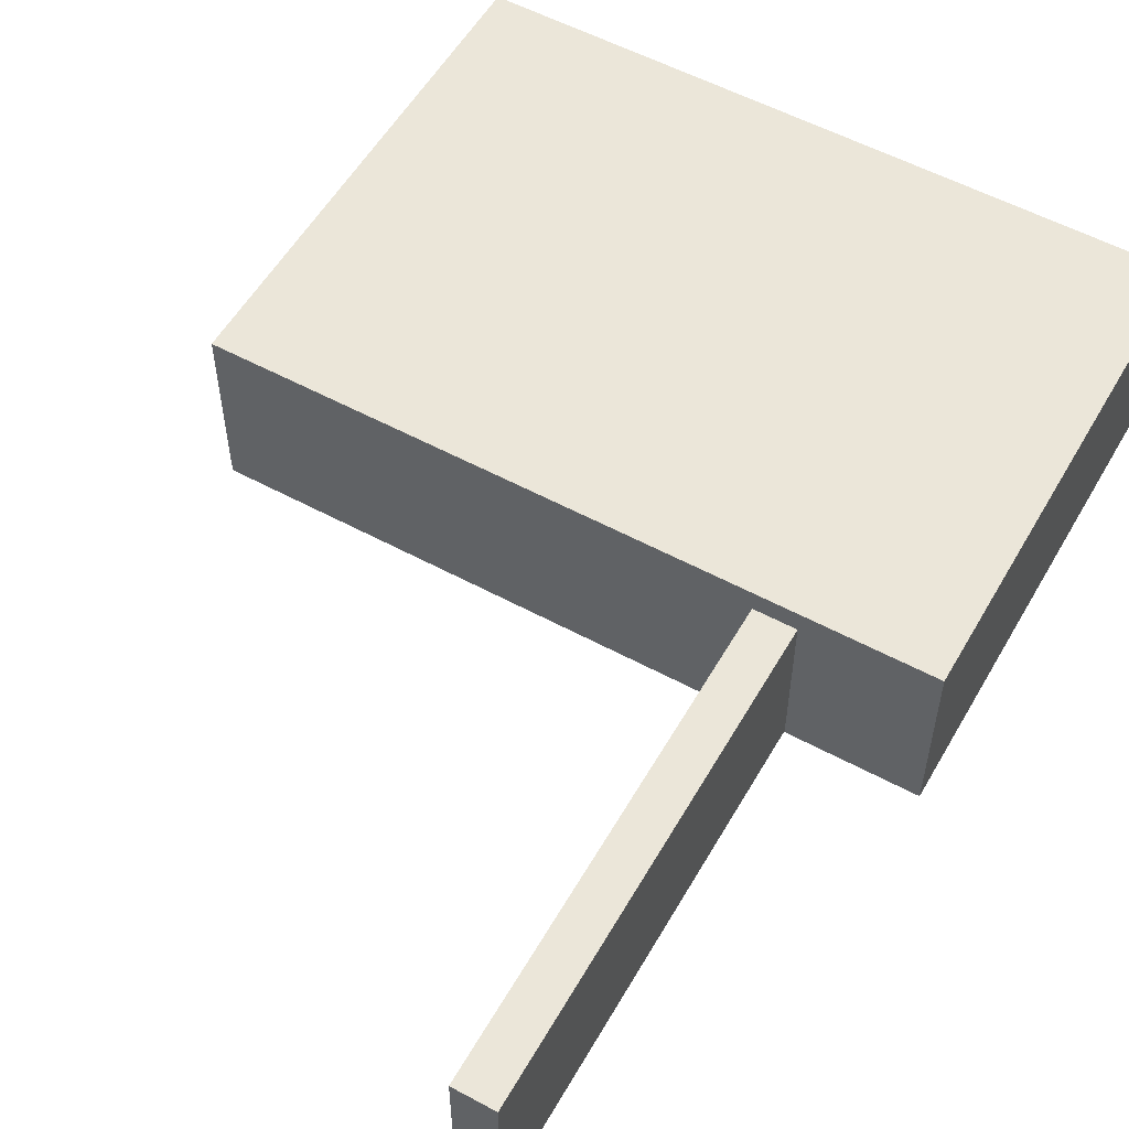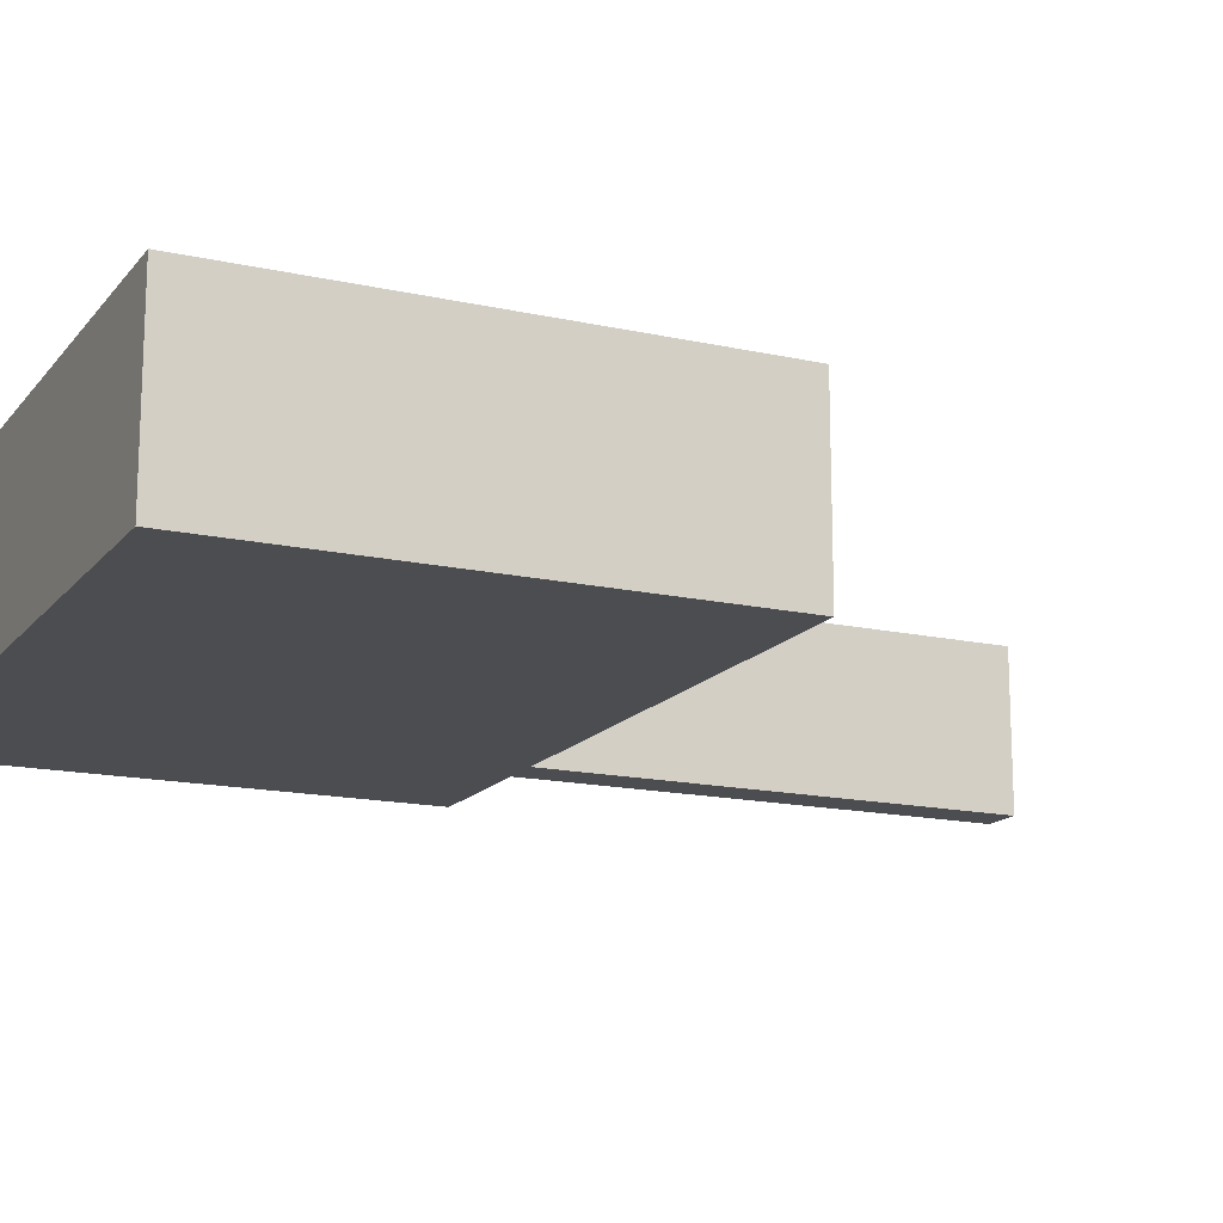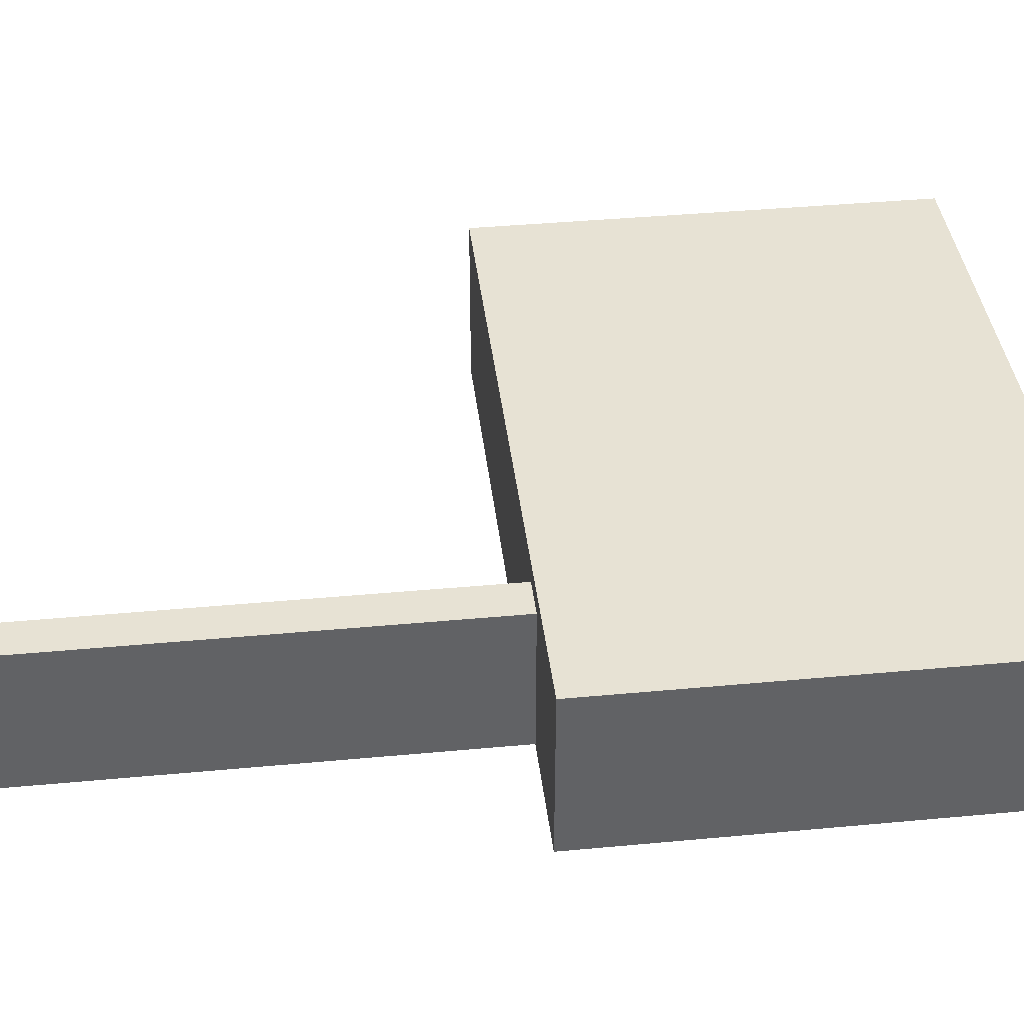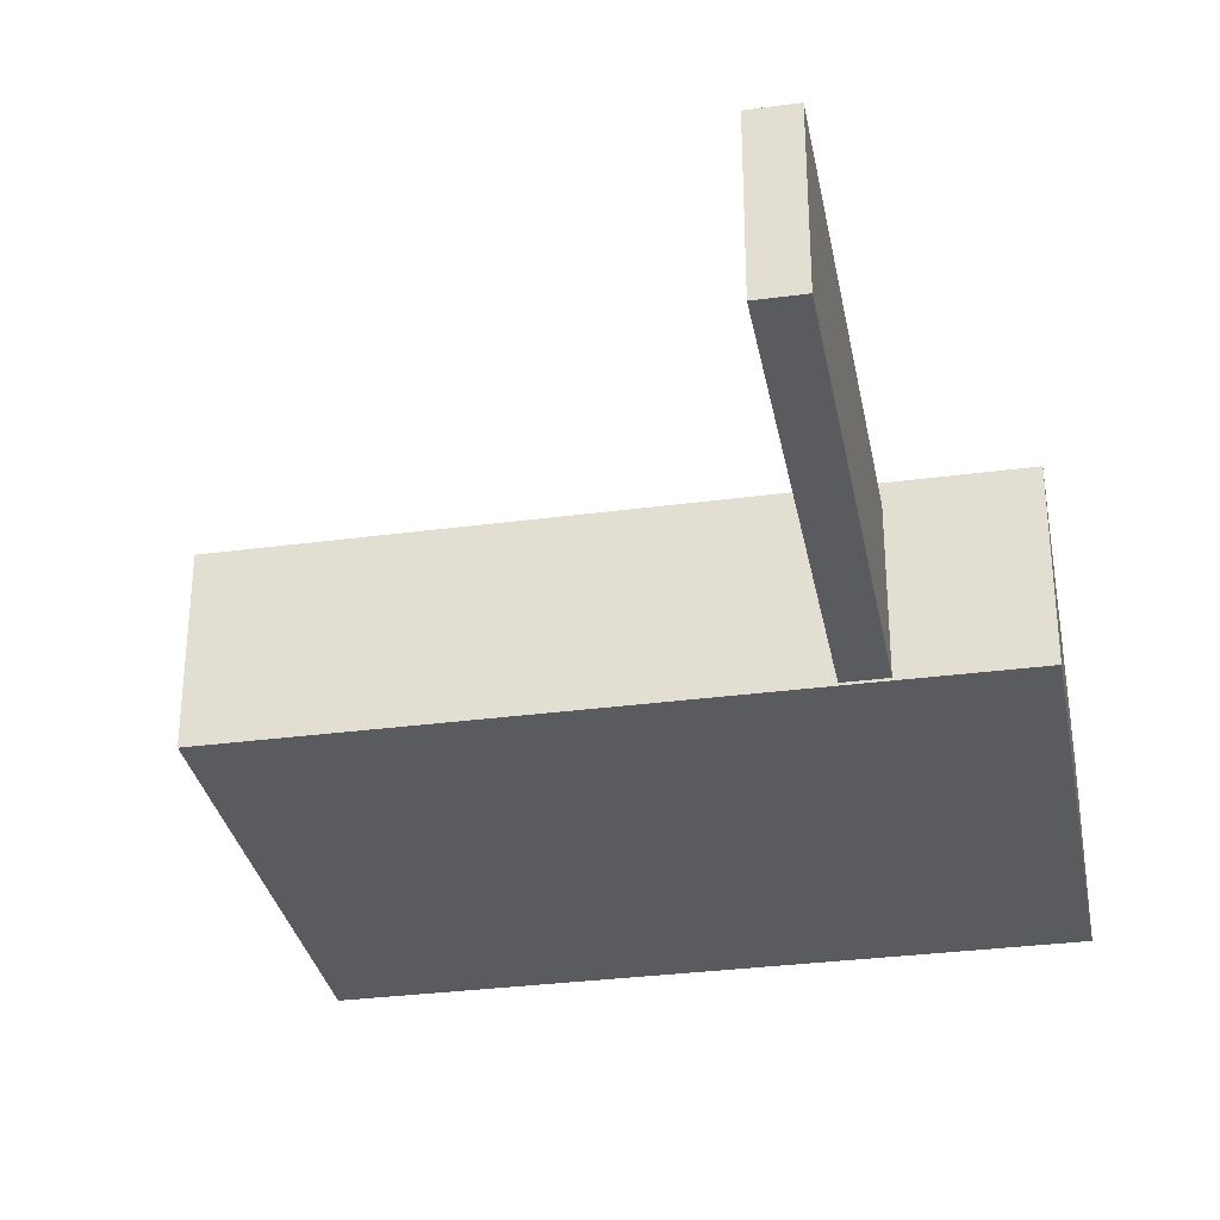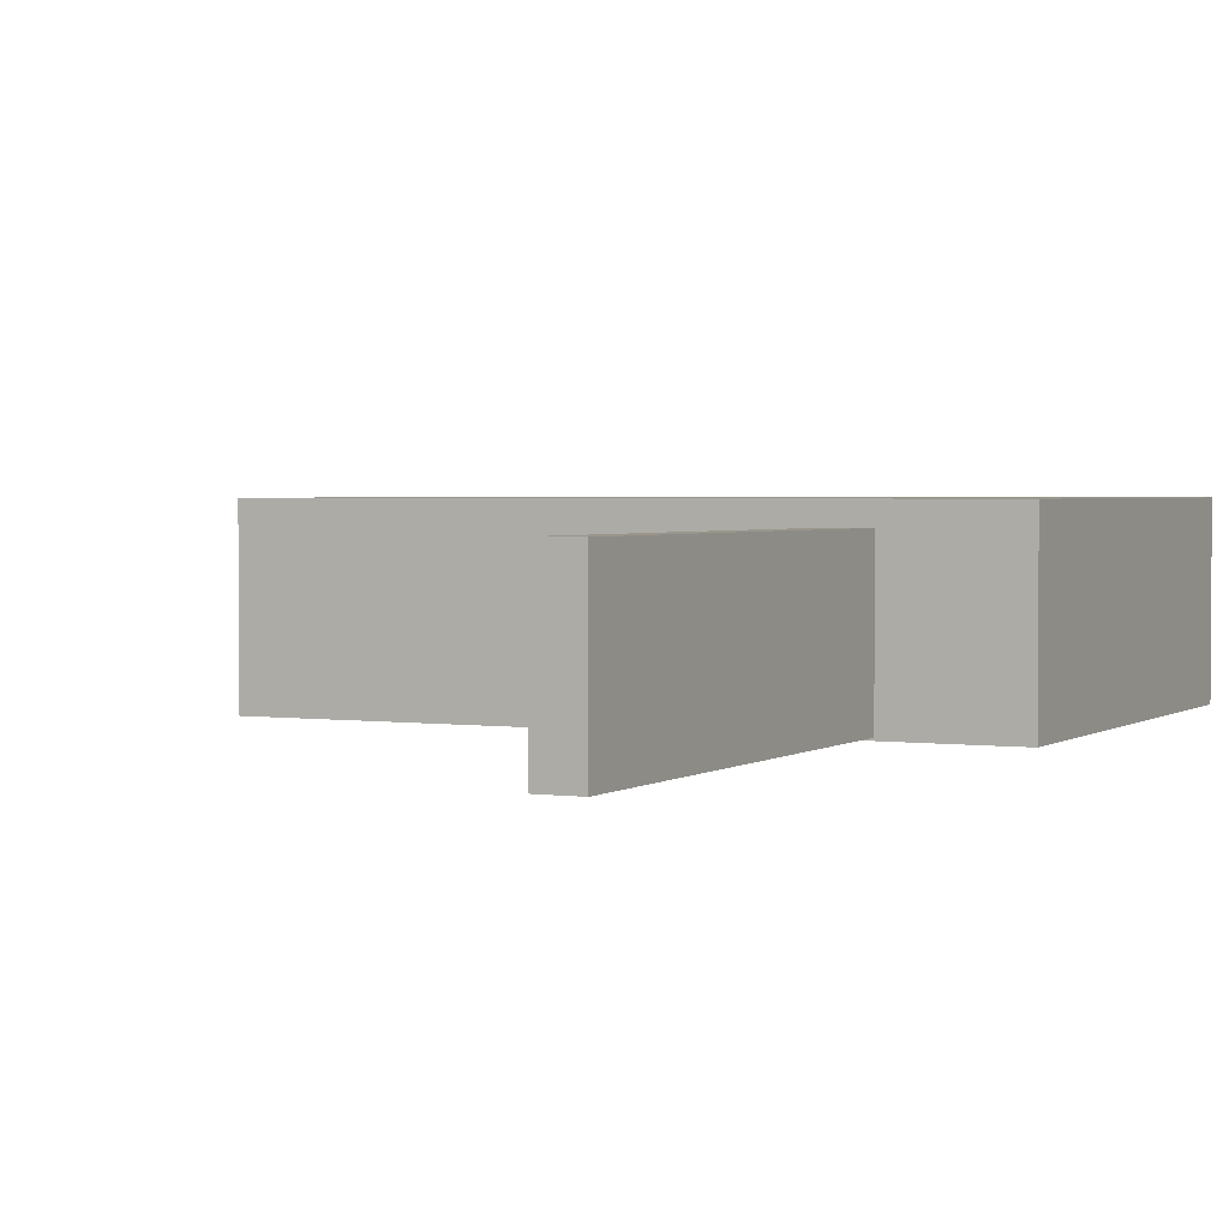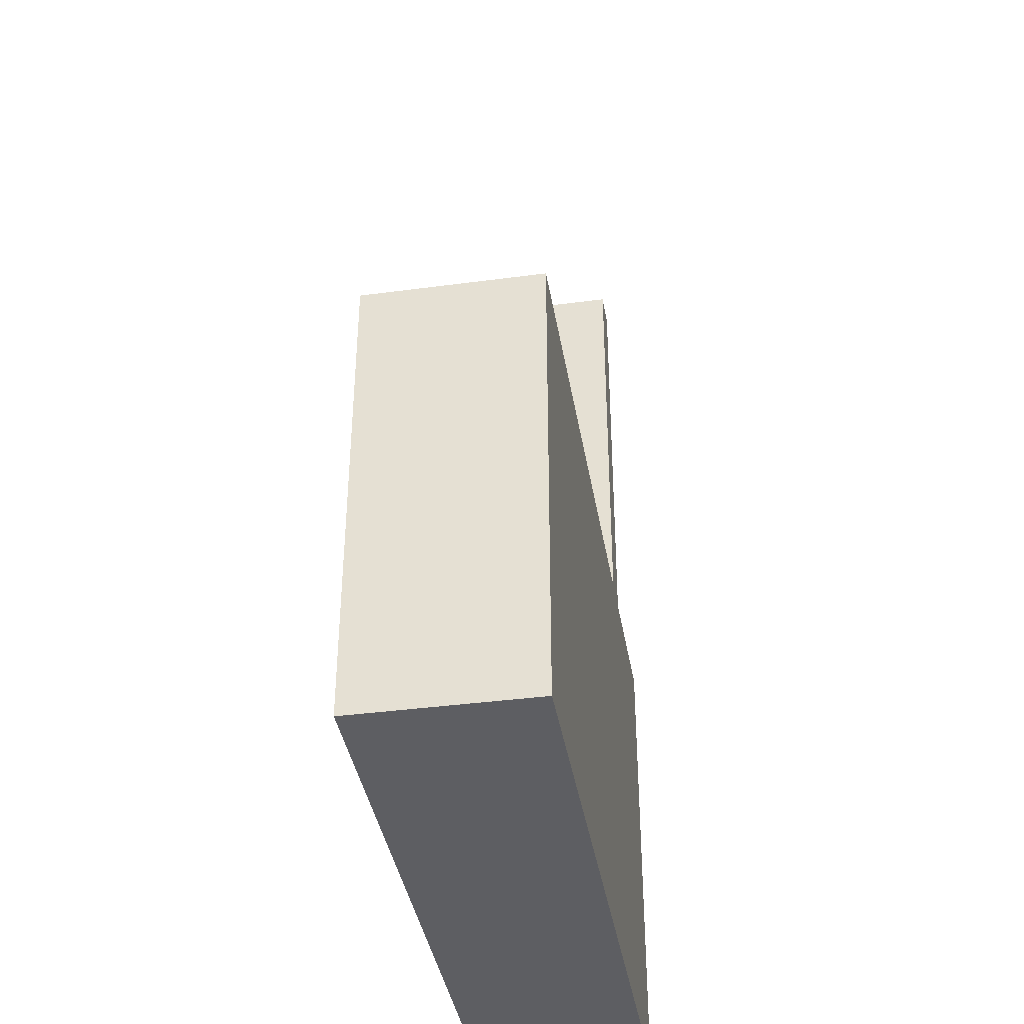
<metadata>
{"format":"obj","ext":"obj","renderer":"f3d","projection":"perspective","resolution":1024,"background":"white","views":[{"elev":55.4,"azim":-150.4,"up":"+Z"},{"elev":-15.6,"azim":64.9,"up":"+Z"},{"elev":39.9,"azim":-96.6,"up":"+Z"},{"elev":-32.0,"azim":-169.4,"up":"+Z"},{"elev":2.4,"azim":-153.9,"up":"+Z"},{"elev":-39.1,"azim":99.5,"up":"+Y"}]}
</metadata>
<code>
o MassHolder_Cylinder
v 1.047 -0.5 -0.005
v 1.048 -0.5 -0.004904
v 1.049 -0.5 -0.004619
v 1.05 -0.5 -0.004157
v 1.051 -0.5 -0.003536
v 1.052 -0.5 -0.002778
v 1.052 -0.5001 -0.001913
v 1.052 -0.5001 -0.000975
v 1.052 -0.5001 -0
v 1.052 -0.5001 0.000975
v 1.052 -0.5001 0.001913
v 1.052 -0.5 0.002778
v 1.051 -0.5 0.003536
v 1.05 -0.5 0.004157
v 1.049 -0.5 0.004619
v 1.048 -0.5 0.004904
v 1.047 -0.5 0.005
v 1.046 -0.5 0.004904
v 1.045 -0.4999 0.004619
v 1.045 -0.4999 0.004157
v 1.044 -0.4999 0.003536
v 1.043 -0.4999 0.002778
v 1.043 -0.4999 0.001913
v 1.042 -0.4999 0.000975
v 1.042 -0.4999 -0
v 1.042 -0.4999 -0.000975
v 1.043 -0.4999 -0.001913
v 1.043 -0.4999 -0.002778
v 1.044 -0.4999 -0.003536
v 1.045 -0.4999 -0.004157
v 1.045 -0.4999 -0.004619
v 1.046 -0.5 -0.004904
v 1.053 -0.2 -0.005
v 1.054 -0.2 -0.004904
v 1.055 -0.2001 -0.004619
v 1.055 -0.2001 -0.004157
v 1.056 -0.2001 -0.003536
v 1.057 -0.2001 -0.002778
v 1.057 -0.2001 -0.001913
v 1.058 -0.2001 -0.000975
v 1.058 -0.2001 0
v 1.058 -0.2001 0.000975
v 1.057 -0.2001 0.001913
v 1.057 -0.2001 0.002778
v 1.056 -0.2001 0.003536
v 1.055 -0.2001 0.004157
v 1.055 -0.2001 0.004619
v 1.054 -0.2 0.004904
v 1.053 -0.2 0.005
v 1.052 -0.2 0.004904
v 1.051 -0.2 0.004619
v 1.05 -0.2 0.004157
v 1.049 -0.2 0.003536
v 1.048 -0.1999 0.002778
v 1.048 -0.1999 0.001913
v 1.048 -0.1999 0.000975
v 1.048 -0.1999 0
v 1.048 -0.1999 -0.000975
v 1.048 -0.1999 -0.001913
v 1.048 -0.1999 -0.002778
v 1.049 -0.2 -0.003536
v 1.05 -0.2 -0.004157
v 1.051 -0.2 -0.004619
v 1.052 -0.2 -0.004904
v 1.047 -0.5 0
v 1.053 -0.2 0
v 1.05 -0.5249 -0.07796
v 1.065 -0.5249 -0.07646
v 1.08 -0.5249 -0.07202
v 1.093 -0.5249 -0.06482
v 1.105 -0.5249 -0.05513
v 1.115 -0.5249 -0.04331
v 1.122 -0.5249 -0.02983
v 1.126 -0.5249 -0.01521
v 1.128 -0.5249 -0
v 1.126 -0.5249 0.01521
v 1.122 -0.5249 0.02983
v 1.115 -0.5249 0.04331
v 1.105 -0.5249 0.05513
v 1.093 -0.5249 0.06482
v 1.08 -0.5249 0.07202
v 1.065 -0.5249 0.07646
v 1.05 -0.5249 0.07796
v 1.035 -0.5249 0.07646
v 1.02 -0.5249 0.07202
v 1.007 -0.5249 0.06482
v 0.9949 -0.5249 0.05513
v 0.9852 -0.5249 0.04331
v 0.978 -0.5249 0.02983
v 0.9735 -0.5249 0.01521
v 0.972 -0.5249 -0
v 0.9735 -0.5249 -0.01521
v 0.978 -0.5249 -0.02983
v 0.9852 -0.5249 -0.04331
v 0.9949 -0.5249 -0.05513
v 1.007 -0.5249 -0.06482
v 1.02 -0.5249 -0.07202
v 1.035 -0.5249 -0.07646
v 1.05 -0.4751 -0.07796
v 1.065 -0.4751 -0.07646
v 1.08 -0.4751 -0.07202
v 1.093 -0.4751 -0.06482
v 1.105 -0.4751 -0.05513
v 1.115 -0.4751 -0.04331
v 1.122 -0.4751 -0.02983
v 1.126 -0.4751 -0.01521
v 1.128 -0.4751 0
v 1.126 -0.4751 0.01521
v 1.122 -0.4751 0.02983
v 1.115 -0.4751 0.04331
v 1.105 -0.4751 0.05513
v 1.093 -0.4751 0.06482
v 1.08 -0.4751 0.07202
v 1.065 -0.4751 0.07646
v 1.05 -0.4751 0.07796
v 1.035 -0.4751 0.07646
v 1.02 -0.4751 0.07202
v 1.007 -0.4751 0.06482
v 0.9949 -0.4751 0.05513
v 0.9852 -0.4751 0.04331
v 0.978 -0.4751 0.02983
v 0.9735 -0.4751 0.01521
v 0.972 -0.4751 0
v 0.9735 -0.4751 -0.01521
v 0.978 -0.4751 -0.02983
v 0.9852 -0.4751 -0.04331
v 0.9949 -0.4751 -0.05513
v 1.007 -0.4751 -0.06482
v 1.02 -0.4751 -0.07202
v 1.035 -0.4751 -0.07646
v 1.05 -0.5249 0
v 1.05 -0.4751 0
f 65 1 2
f 66 34 33
f 65 2 3
f 66 35 34
f 65 3 4
f 66 36 35
f 65 4 5
f 66 37 36
f 65 5 6
f 66 38 37
f 65 6 7
f 66 39 38
f 65 7 8
f 66 40 39
f 65 8 9
f 66 41 40
f 65 9 10
f 66 42 41
f 65 10 11
f 66 43 42
f 65 11 12
f 66 44 43
f 65 12 13
f 66 45 44
f 65 13 14
f 66 46 45
f 65 14 15
f 66 47 46
f 65 15 16
f 66 48 47
f 65 16 17
f 66 49 48
f 65 17 18
f 66 50 49
f 65 18 19
f 66 51 50
f 65 19 20
f 66 52 51
f 65 20 21
f 66 53 52
f 65 21 22
f 66 54 53
f 65 22 23
f 66 55 54
f 65 23 24
f 66 56 55
f 65 24 25
f 66 57 56
f 65 25 26
f 66 58 57
f 65 26 27
f 66 59 58
f 65 27 28
f 66 60 59
f 65 28 29
f 66 61 60
f 65 29 30
f 66 62 61
f 65 30 31
f 66 63 62
f 65 31 32
f 66 64 63
f 32 1 65
f 66 33 64
f 1 33 34 2
f 2 34 35 3
f 3 35 36 4
f 4 36 37 5
f 5 37 38 6
f 6 38 39 7
f 7 39 40 8
f 8 40 41 9
f 9 41 42 10
f 10 42 43 11
f 11 43 44 12
f 12 44 45 13
f 13 45 46 14
f 14 46 47 15
f 15 47 48 16
f 16 48 49 17
f 17 49 50 18
f 18 50 51 19
f 19 51 52 20
f 20 52 53 21
f 21 53 54 22
f 22 54 55 23
f 23 55 56 24
f 24 56 57 25
f 25 57 58 26
f 26 58 59 27
f 27 59 60 28
f 28 60 61 29
f 29 61 62 30
f 30 62 63 31
f 31 63 64 32
f 33 1 32 64
f 131 67 68
f 132 100 99
f 131 68 69
f 132 101 100
f 131 69 70
f 132 102 101
f 131 70 71
f 132 103 102
f 131 71 72
f 132 104 103
f 131 72 73
f 132 105 104
f 131 73 74
f 132 106 105
f 131 74 75
f 132 107 106
f 131 75 76
f 132 108 107
f 131 76 77
f 132 109 108
f 131 77 78
f 132 110 109
f 131 78 79
f 132 111 110
f 131 79 80
f 132 112 111
f 131 80 81
f 132 113 112
f 131 81 82
f 132 114 113
f 131 82 83
f 132 115 114
f 131 83 84
f 132 116 115
f 131 84 85
f 132 117 116
f 131 85 86
f 132 118 117
f 131 86 87
f 132 119 118
f 131 87 88
f 132 120 119
f 131 88 89
f 132 121 120
f 131 89 90
f 132 122 121
f 131 90 91
f 132 123 122
f 131 91 92
f 132 124 123
f 131 92 93
f 132 125 124
f 131 93 94
f 132 126 125
f 131 94 95
f 132 127 126
f 131 95 96
f 132 128 127
f 131 96 97
f 132 129 128
f 131 97 98
f 132 130 129
f 98 67 131
f 132 99 130
f 67 99 100 68
f 68 100 101 69
f 69 101 102 70
f 70 102 103 71
f 71 103 104 72
f 72 104 105 73
f 73 105 106 74
f 74 106 107 75
f 75 107 108 76
f 76 108 109 77
f 77 109 110 78
f 78 110 111 79
f 79 111 112 80
f 80 112 113 81
f 81 113 114 82
f 82 114 115 83
f 83 115 116 84
f 84 116 117 85
f 85 117 118 86
f 86 118 119 87
f 87 119 120 88
f 88 120 121 89
f 89 121 122 90
f 90 122 123 91
f 91 123 124 92
f 92 124 125 93
f 93 125 126 94
f 94 126 127 95
f 95 127 128 96
f 96 128 129 97
f 97 129 130 98
f 99 67 98 130
o Cylinder_wheel
v 1 -0.003641 -0.05
v 1.01 -0.004601 -0.05
v 1.019 -0.007447 -0.05
v 1.028 -0.01207 -0.05
v 1.035 -0.01828 -0.05
v 1.042 -0.02586 -0.05
v 1.046 -0.03451 -0.05
v 1.049 -0.04389 -0.05
v 1.05 -0.05364 -0.05
v 1.049 -0.0634 -0.05
v 1.046 -0.07278 -0.05
v 1.042 -0.08142 -0.05
v 1.035 -0.089 -0.05
v 1.028 -0.09521 -0.05
v 1.019 -0.09983 -0.05
v 1.01 -0.1027 -0.05
v 1 -0.1036 -0.05
v 0.9902 -0.1027 -0.05
v 0.9809 -0.09983 -0.05
v 0.9722 -0.09521 -0.05
v 0.9646 -0.089 -0.05
v 0.9584 -0.08142 -0.05
v 0.9538 -0.07278 -0.05
v 0.951 -0.0634 -0.05
v 0.95 -0.05364 -0.05
v 0.951 -0.04389 -0.05
v 0.9538 -0.03451 -0.05
v 0.9584 -0.02586 -0.05
v 0.9646 -0.01828 -0.05
v 0.9722 -0.01207 -0.05
v 0.9809 -0.007447 -0.05
v 0.9902 -0.004601 -0.05
v 1 -0.003641 0.05
v 1.01 -0.004601 0.05
v 1.019 -0.007447 0.05
v 1.028 -0.01207 0.05
v 1.035 -0.01828 0.05
v 1.042 -0.02586 0.05
v 1.046 -0.03451 0.05
v 1.049 -0.04389 0.05
v 1.05 -0.05364 0.05
v 1.049 -0.0634 0.05
v 1.046 -0.07278 0.05
v 1.042 -0.08142 0.05
v 1.035 -0.089 0.05
v 1.028 -0.09521 0.05
v 1.019 -0.09983 0.05
v 1.01 -0.1027 0.05
v 1 -0.1036 0.05
v 0.9902 -0.1027 0.05
v 0.9809 -0.09983 0.05
v 0.9722 -0.09521 0.05
v 0.9646 -0.089 0.05
v 0.9584 -0.08142 0.05
v 0.9538 -0.07278 0.05
v 0.951 -0.0634 0.05
v 0.95 -0.05364 0.05
v 0.951 -0.04389 0.05
v 0.9538 -0.03451 0.05
v 0.9584 -0.02586 0.05
v 0.9646 -0.01828 0.05
v 0.9722 -0.01207 0.05
v 0.9809 -0.007447 0.05
v 0.9902 -0.004601 0.05
v 1 -0.05364 -0.05
v 1 -0.05364 0.05
f 197 133 134
f 198 166 165
f 197 134 135
f 198 167 166
f 197 135 136
f 198 168 167
f 197 136 137
f 198 169 168
f 197 137 138
f 198 170 169
f 197 138 139
f 198 171 170
f 197 139 140
f 198 172 171
f 197 140 141
f 198 173 172
f 197 141 142
f 198 174 173
f 197 142 143
f 198 175 174
f 197 143 144
f 198 176 175
f 197 144 145
f 198 177 176
f 197 145 146
f 198 178 177
f 197 146 147
f 198 179 178
f 197 147 148
f 198 180 179
f 197 148 149
f 198 181 180
f 197 149 150
f 198 182 181
f 197 150 151
f 198 183 182
f 197 151 152
f 198 184 183
f 197 152 153
f 198 185 184
f 197 153 154
f 198 186 185
f 197 154 155
f 198 187 186
f 197 155 156
f 198 188 187
f 197 156 157
f 198 189 188
f 197 157 158
f 198 190 189
f 197 158 159
f 198 191 190
f 197 159 160
f 198 192 191
f 197 160 161
f 198 193 192
f 197 161 162
f 198 194 193
f 197 162 163
f 198 195 194
f 197 163 164
f 198 196 195
f 164 133 197
f 198 165 196
f 133 165 166 134
f 134 166 167 135
f 135 167 168 136
f 136 168 169 137
f 137 169 170 138
f 138 170 171 139
f 139 171 172 140
f 140 172 173 141
f 141 173 174 142
f 142 174 175 143
f 143 175 176 144
f 144 176 177 145
f 145 177 178 146
f 146 178 179 147
f 147 179 180 148
f 148 180 181 149
f 149 181 182 150
f 150 182 183 151
f 151 183 184 152
f 152 184 185 153
f 153 185 186 154
f 154 186 187 155
f 155 187 188 156
f 156 188 189 157
f 157 189 190 158
f 158 190 191 159
f 159 191 192 160
f 160 192 193 161
f 161 193 194 162
f 162 194 195 163
f 163 195 196 164
f 165 133 164 196
o Vibrator_vibrator
v -1 -0.01252 0.006982
v -1 -0.01252 -0.006982
v -1.383 -0.09692 -0.1453
v -1.383 -0.09692 0.1453
v -1 0.005244 0.006982
v -1 0.005244 -0.006982
v -1.383 0.08964 -0.1453
v -1.383 0.08964 0.1453
f 199 200 201 202
f 203 206 205 204
f 199 203 204 200
f 200 204 205 201
f 201 205 206 202
f 203 199 202 206
o Stand_stand
v -1.289 -0.8955 -0.3632
v -1.289 -0.8955 0.2837
v -1.459 -0.8955 0.2837
v -1.459 -0.8955 -0.3632
v -1.289 1.105 -0.3632
v -1.289 1.105 0.2837
v -1.459 1.105 0.2837
v -1.459 1.105 -0.3632
f 207 208 209 210
f 211 214 213 212
f 207 211 212 208
f 208 212 213 209
f 209 213 214 210
f 211 207 210 214
o Desk_desk
v 0.8653 -2.862 -0.3736
v 0.8653 -2.862 0.3736
v -1.984 -2.862 0.3736
v -1.984 -2.862 -0.3736
v 0.8653 -0.8624 -0.3736
v 0.8652 -0.8624 0.3736
v -1.984 -0.8624 0.3736
v -1.984 -0.8624 -0.3736
f 215 216 217 218
f 219 222 221 220
f 215 219 220 216
f 216 220 221 217
f 217 221 222 218
f 219 215 218 222

</code>
